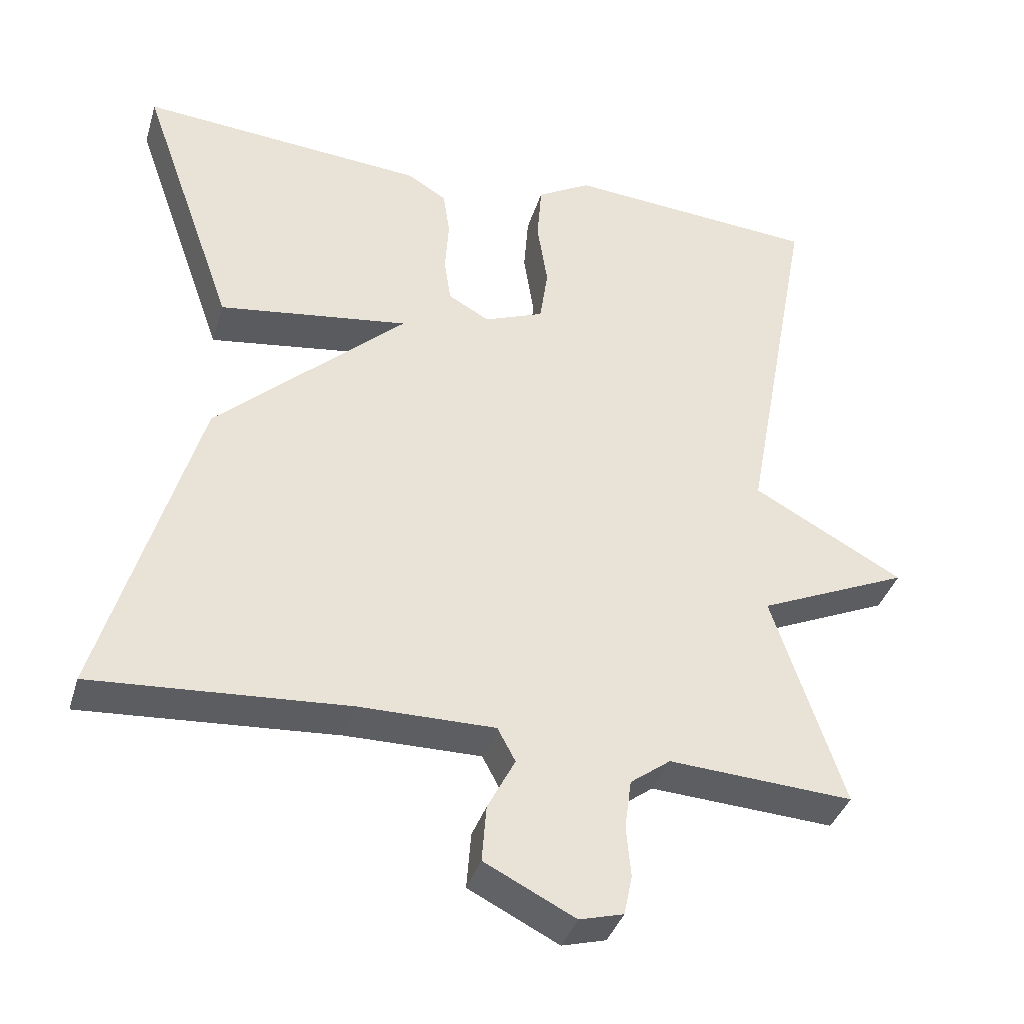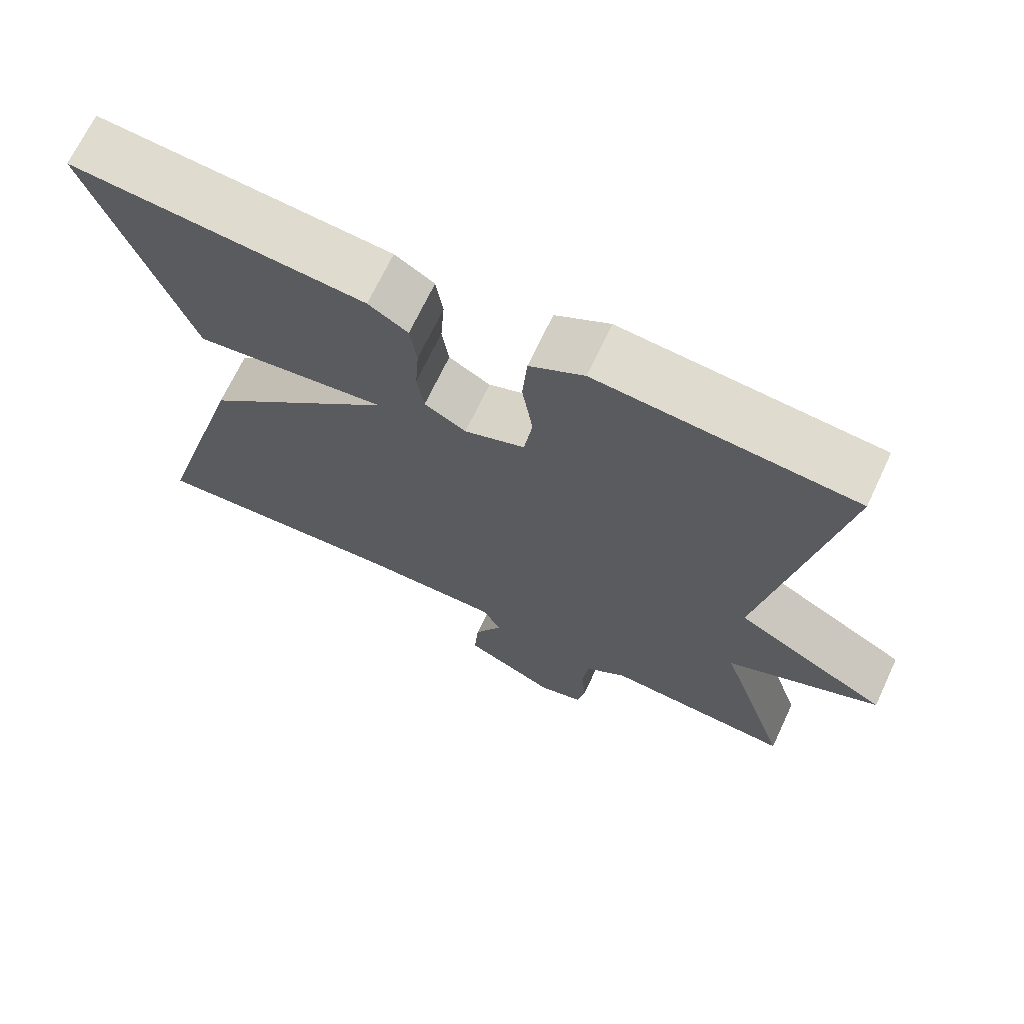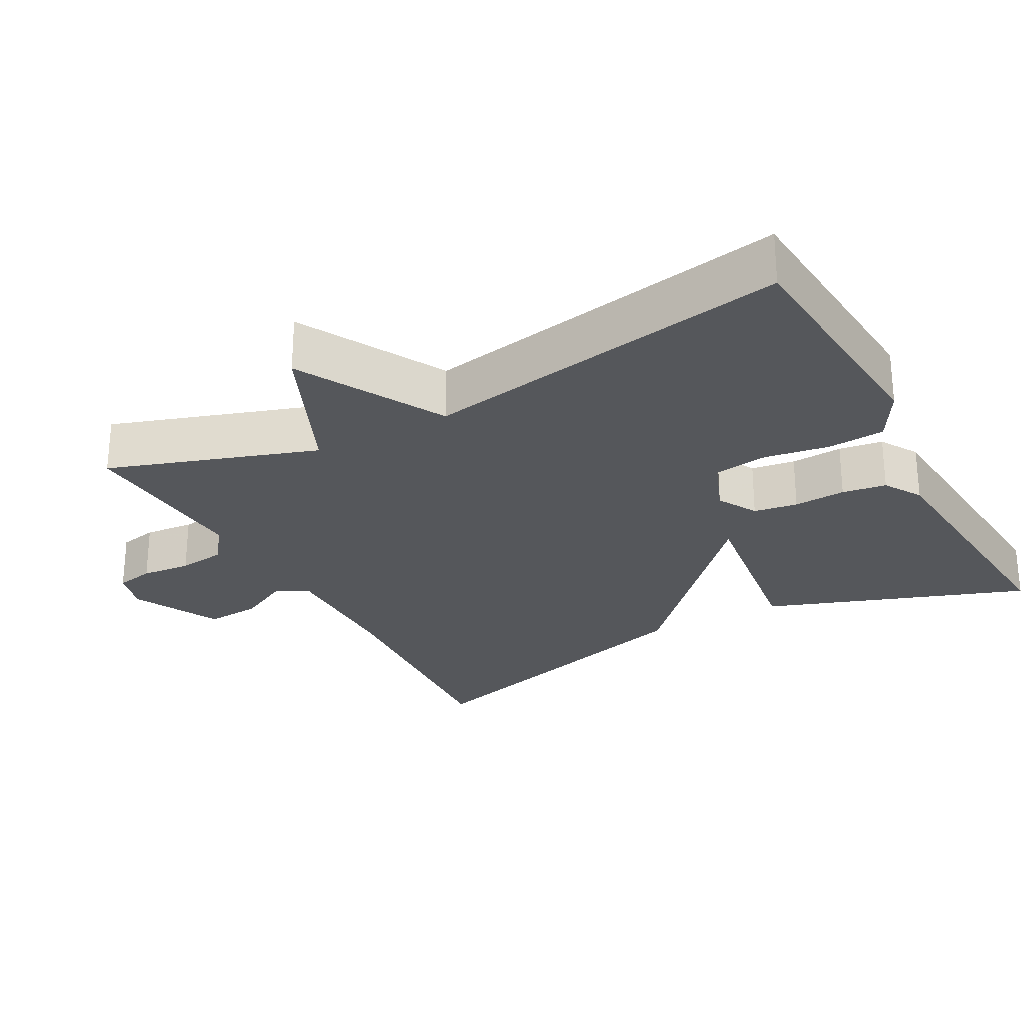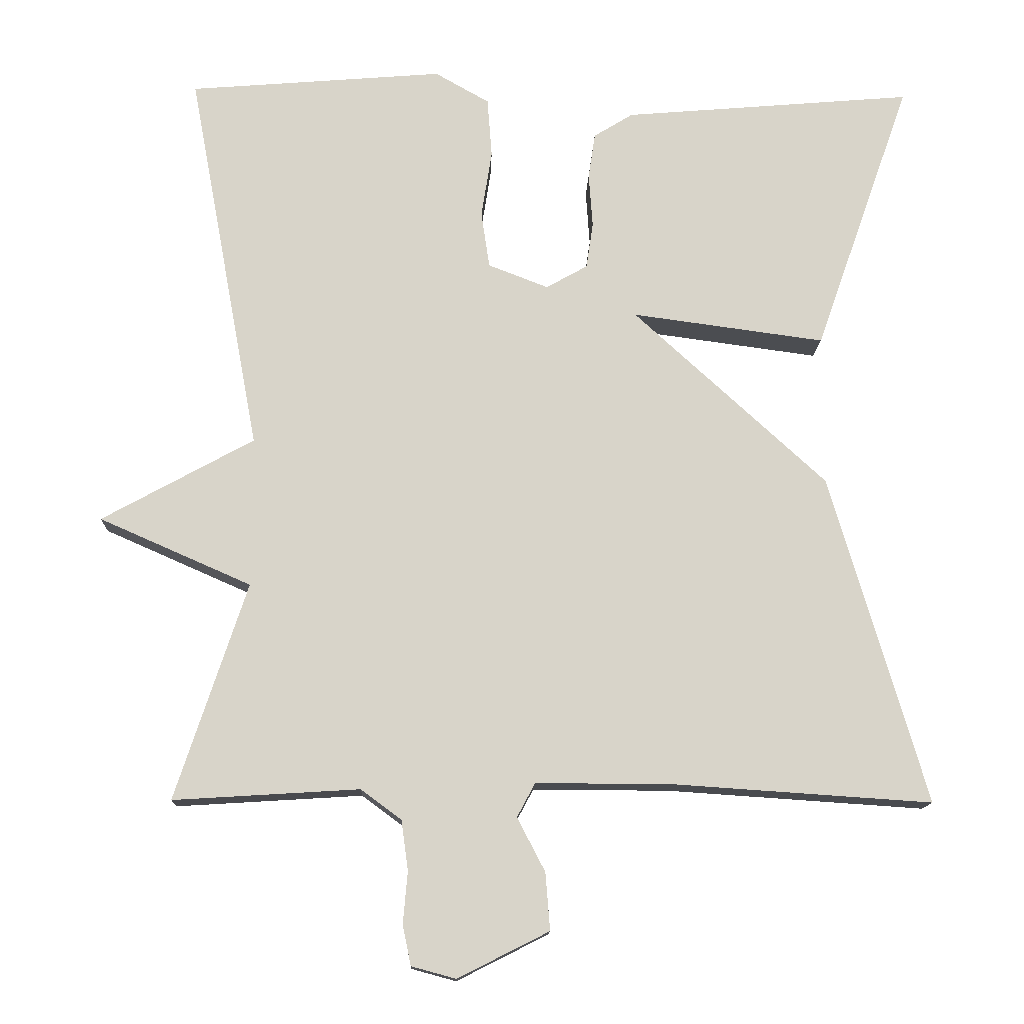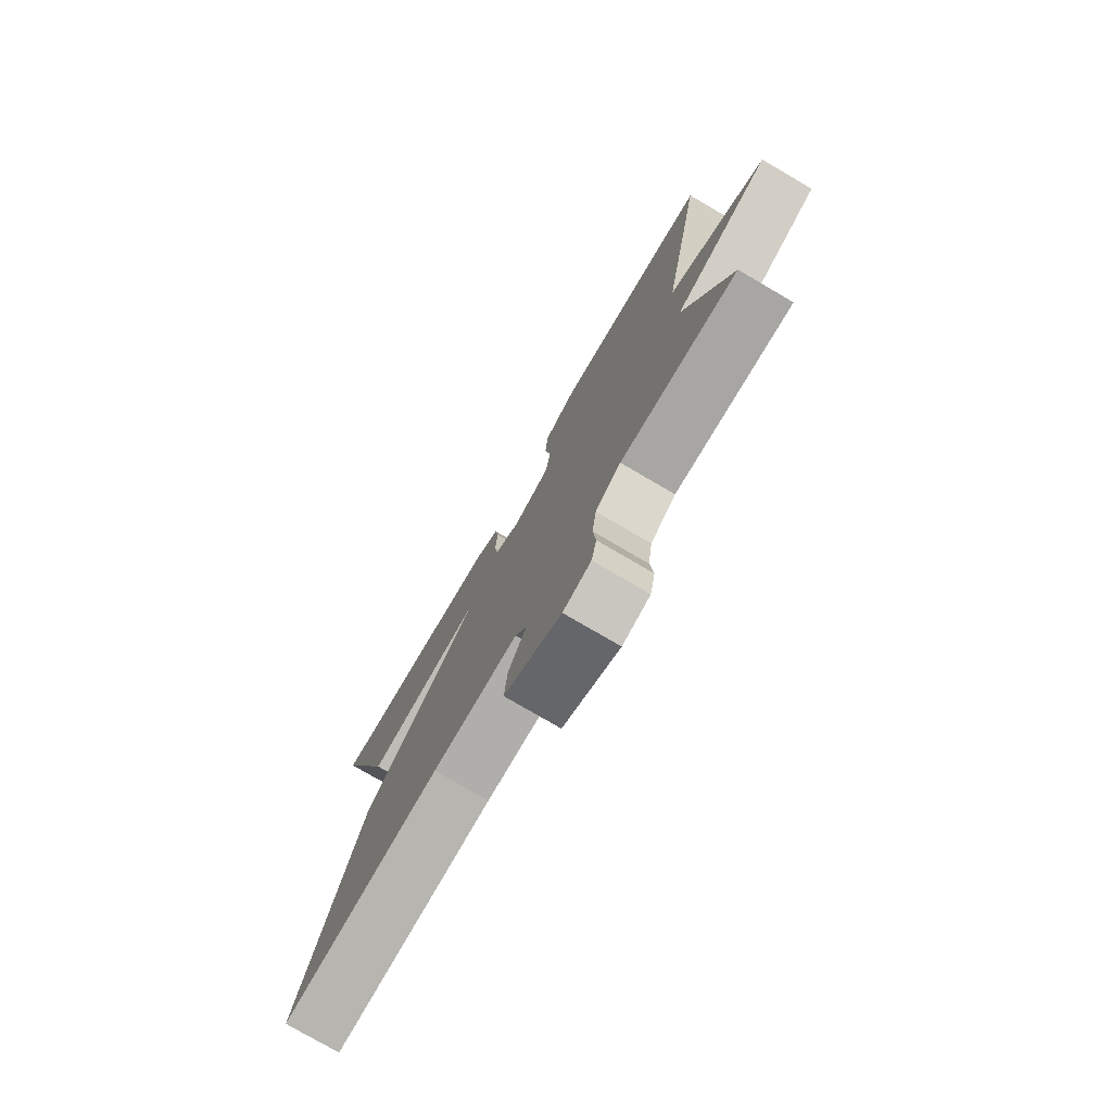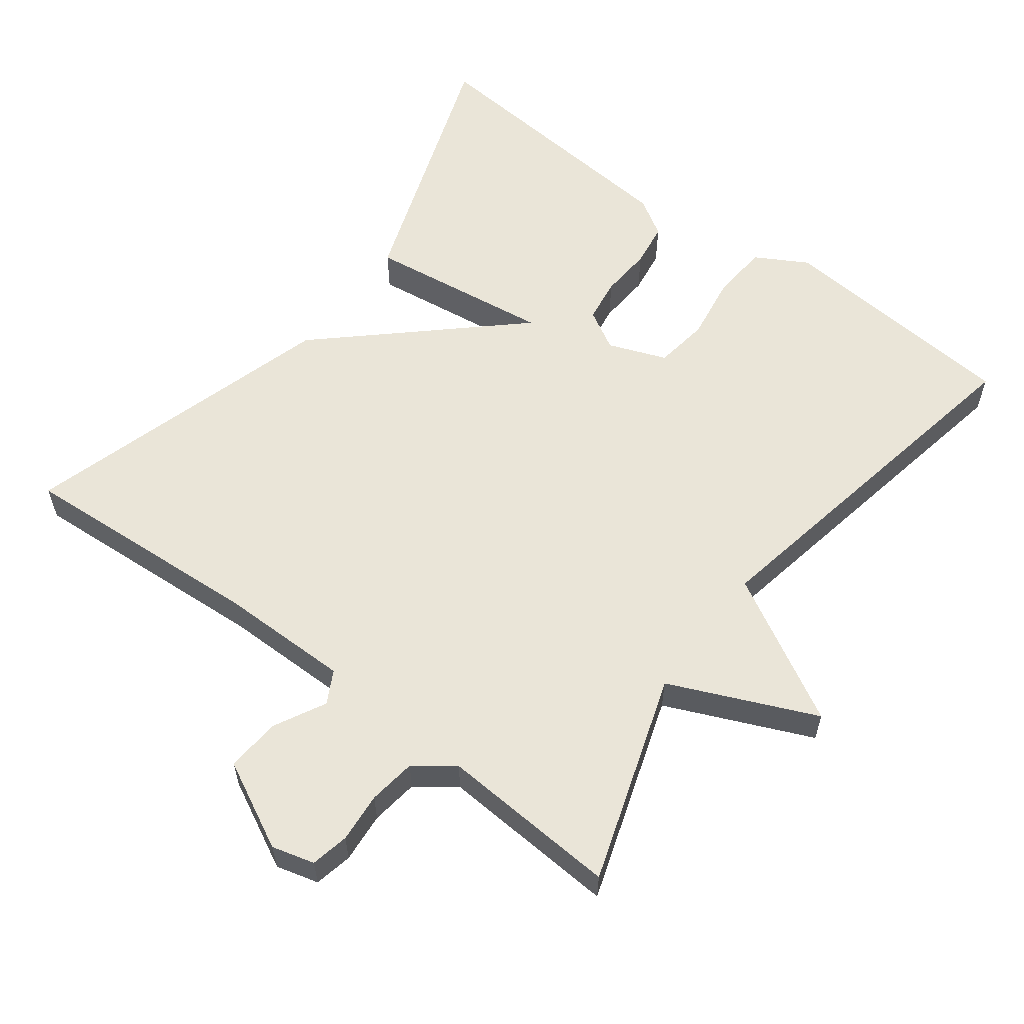
<metadata>
{"format":"obj","ext":"obj","renderer":"f3d","projection":"perspective","resolution":1024,"background":"white","views":[{"elev":-37.7,"azim":163.7,"up":"+Z"},{"elev":69.2,"azim":-154.8,"up":"+Z"},{"elev":-26.8,"azim":-61.7,"up":"+Y"},{"elev":-13.7,"azim":-1.6,"up":"+Z"},{"elev":-77.5,"azim":-120.3,"up":"+Z"},{"elev":58.9,"azim":-142.9,"up":"+Y"}]}
</metadata>
<code>
v -0.5 0.07 -0.5
v -0.405 0.07 -0.212
v -0.607 0.07 -0.123
v -0.405 0.07 -0.012
v -0.5 0.07 0.5
v -0.161 0.07 0.527
v -0.089 0.07 0.486
v -0.083 0.07 0.407
v -0.097 0.07 0.317
v -0.086 0.07 0.242
v -0.006 0.07 0.211
v 0.049 0.07 0.242
v 0.058 0.07 0.303
v 0.053 0.07 0.375
v 0.062 0.07 0.436
v 0.114 0.07 0.468
v 0.5 0.07 0.5
v 0.372 0.07 0.137
v 0.116 0.07 0.172
v 0.372 0.07 -0.063
v 0.5 0.07 -0.5
v 0.158 0.07 -0.477
v -0.024 0.07 -0.476
v -0.048 0.07 -0.521
v -0.011 0.07 -0.592
v -0.005 0.07 -0.668
v -0.126 0.07 -0.729
v -0.185 0.07 -0.713
v -0.196 0.07 -0.66
v -0.19 0.07 -0.591
v -0.199 0.07 -0.525
v -0.253 0.07 -0.485
v -0.5 0 -0.5
v -0.405 0 -0.212
v -0.607 0 -0.123
v -0.405 0 -0.012
v -0.5 0 0.5
v -0.161 0 0.527
v -0.089 0 0.486
v -0.083 0 0.407
v -0.097 0 0.317
v -0.086 0 0.242
v -0.006 0 0.211
v 0.049 0 0.242
v 0.058 0 0.303
v 0.053 0 0.375
v 0.062 0 0.436
v 0.114 0 0.468
v 0.5 0 0.5
v 0.372 0 0.137
v 0.116 0 0.172
v 0.372 0 -0.063
v 0.5 0 -0.5
v 0.158 0 -0.477
v -0.024 0 -0.476
v -0.048 0 -0.521
v -0.011 0 -0.592
v -0.005 0 -0.668
v -0.126 0 -0.729
v -0.185 0 -0.713
v -0.196 0 -0.66
v -0.19 0 -0.591
v -0.199 0 -0.525
v -0.253 0 -0.485
f 28 29 30
f 27 28 30
f 26 27 30
f 25 26 30
f 24 25 30
f 23 24 30 31
f 19 20 21 22
f 19 22 23
f 17 18 19
f 16 17 19
f 15 16 19
f 14 15 19
f 13 14 19
f 12 13 19 23
f 23 31 32
f 12 23 32
f 11 12 32
f 7 8 9
f 6 7 9
f 5 6 9
f 4 5 9
f 4 9 10
f 2 3 4
f 10 11 32
f 4 10 32
f 2 4 32
f 1 2 32
f 62 61 60
f 62 60 59
f 62 59 58
f 62 58 57
f 62 57 56
f 63 62 56 55
f 54 53 52 51
f 55 54 51
f 51 50 49
f 51 49 48
f 51 48 47
f 51 47 46
f 51 46 45
f 55 51 45 44
f 64 63 55
f 64 55 44
f 64 44 43
f 41 40 39
f 41 39 38
f 41 38 37
f 41 37 36
f 42 41 36
f 36 35 34
f 64 43 42
f 64 42 36
f 64 36 34
f 64 34 33
f 1 33 34 2
f 2 34 35 3
f 3 35 36 4
f 4 36 37 5
f 5 37 38 6
f 6 38 39 7
f 7 39 40 8
f 8 40 41 9
f 9 41 42 10
f 10 42 43 11
f 11 43 44 12
f 12 44 45 13
f 13 45 46 14
f 14 46 47 15
f 15 47 48 16
f 16 48 49 17
f 17 49 50 18
f 18 50 51 19
f 19 51 52 20
f 20 52 53 21
f 21 53 54 22
f 22 54 55 23
f 23 55 56 24
f 24 56 57 25
f 25 57 58 26
f 26 58 59 27
f 27 59 60 28
f 28 60 61 29
f 29 61 62 30
f 30 62 63 31
f 31 63 64 32
f 32 64 33 1

</code>
